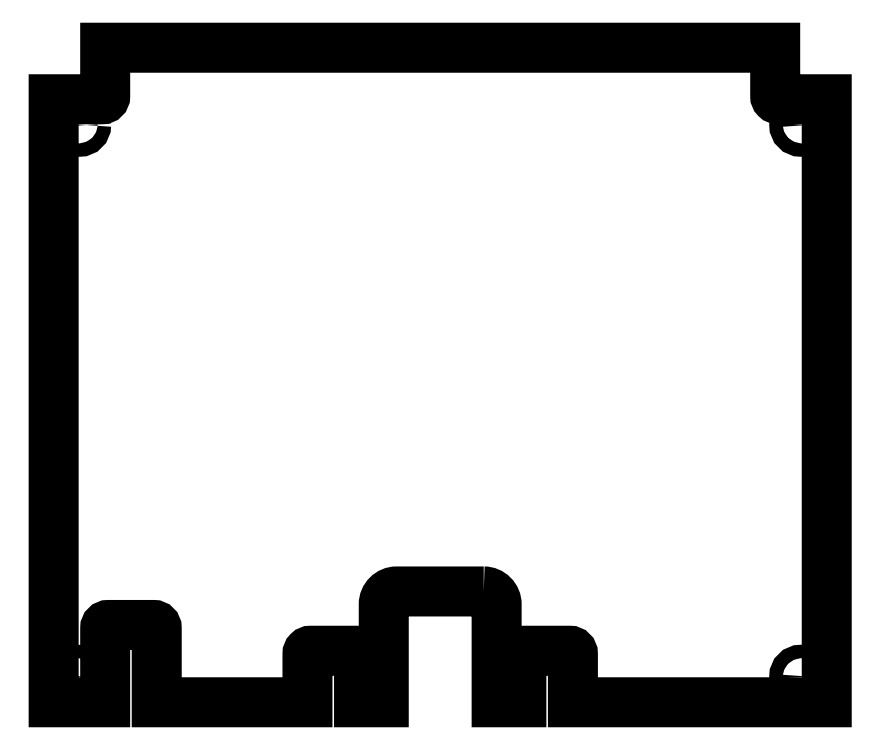
<metadata>
{"format":"dxf","ext":"dxf","renderer":"ezdxf+matplotlib","layout":"modelspace","background":"white","min_lineweight":24,"dpi":150}
</metadata>
<code>
0
SECTION
2
ENTITIES
0
LWPOLYLINE
8
0
90
34
70
1
43
0
10
167.9
20
-191
10
134.1
20
-191
42
0.4142
10
129.1
20
-196
10
129.1
20
-234
10
119.5
20
-234
10
119.5
20
-215.2
42
0.4142
10
118.3
20
-214
10
100.7
20
-214
42
0.4142
10
99.5
20
-215.2
10
99.5
20
-234
10
41
20
-234
10
41
20
-205.2
42
0.4142
10
39.8
20
-204
10
22.2
20
-204
42
0.4142
10
21
20
-205.2
10
21
20
-234
10
1
20
-234
10
1
20
4.441e-14
10
19.8
20
4.441e-14
42
0.4142
10
21
20
1.2
10
21
20
20
10
281
20
20
10
281
20
1.2
42
0.4142
10
282.2
20
4.441e-14
10
301
20
3.553e-14
10
301
20
-234
10
202.5
20
-234
10
202.5
20
-215.2
42
0.4142
10
201.3
20
-214
10
183.7
20
-214
42
0.4142
10
182.5
20
-215.2
10
182.5
20
-234
10
172.9
20
-234
10
172.9
20
-196
42
0.4142
0
CIRCLE
8
0
10
10.51
20
-224
30
4.579e-29
40
2.6
210
2.19e-47
220
-2.699e-78
230
1
0
CIRCLE
8
0
10
11
20
-10
30
4.572e-29
40
2.6
210
2.19e-47
220
-2.699e-78
230
1
0
CIRCLE
8
0
10
291
20
-10
30
4.738e-30
40
2.6
210
2.19e-47
220
-2.699e-78
230
1
0
CIRCLE
8
0
10
291
20
-224
30
4.738e-30
40
2.6
210
2.19e-47
220
-2.699e-78
230
1
0
ENDSEC
0
EOF

</code>
